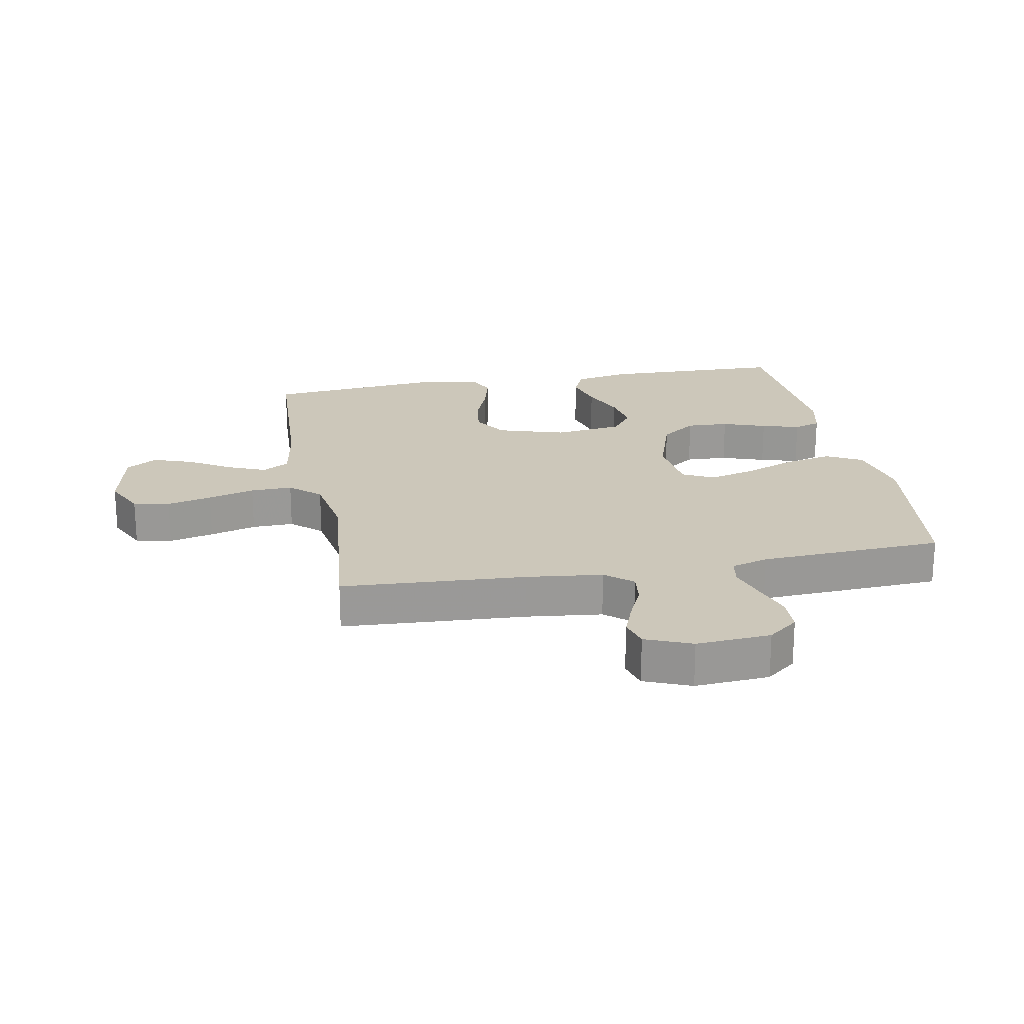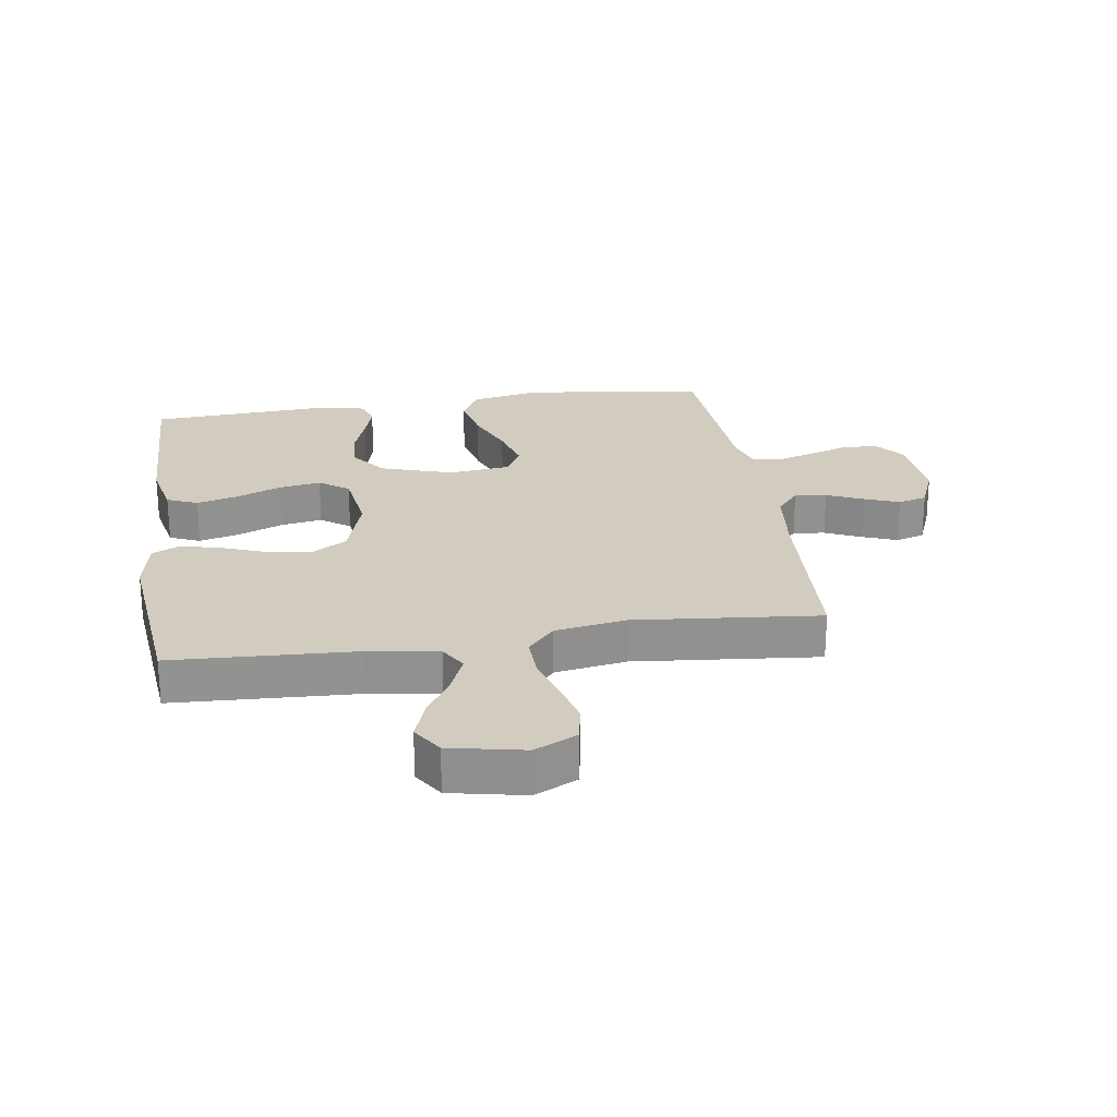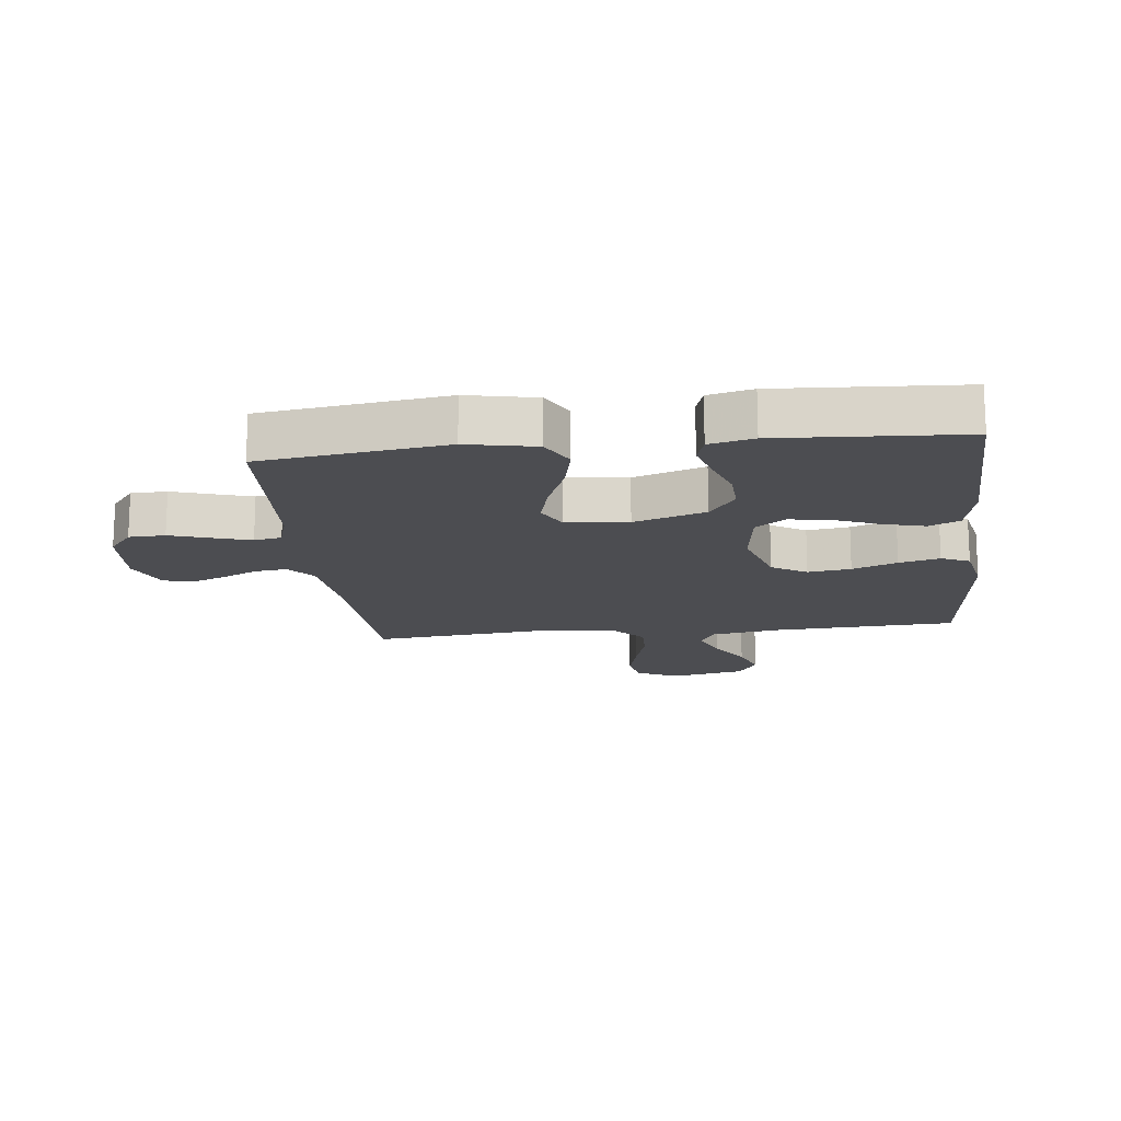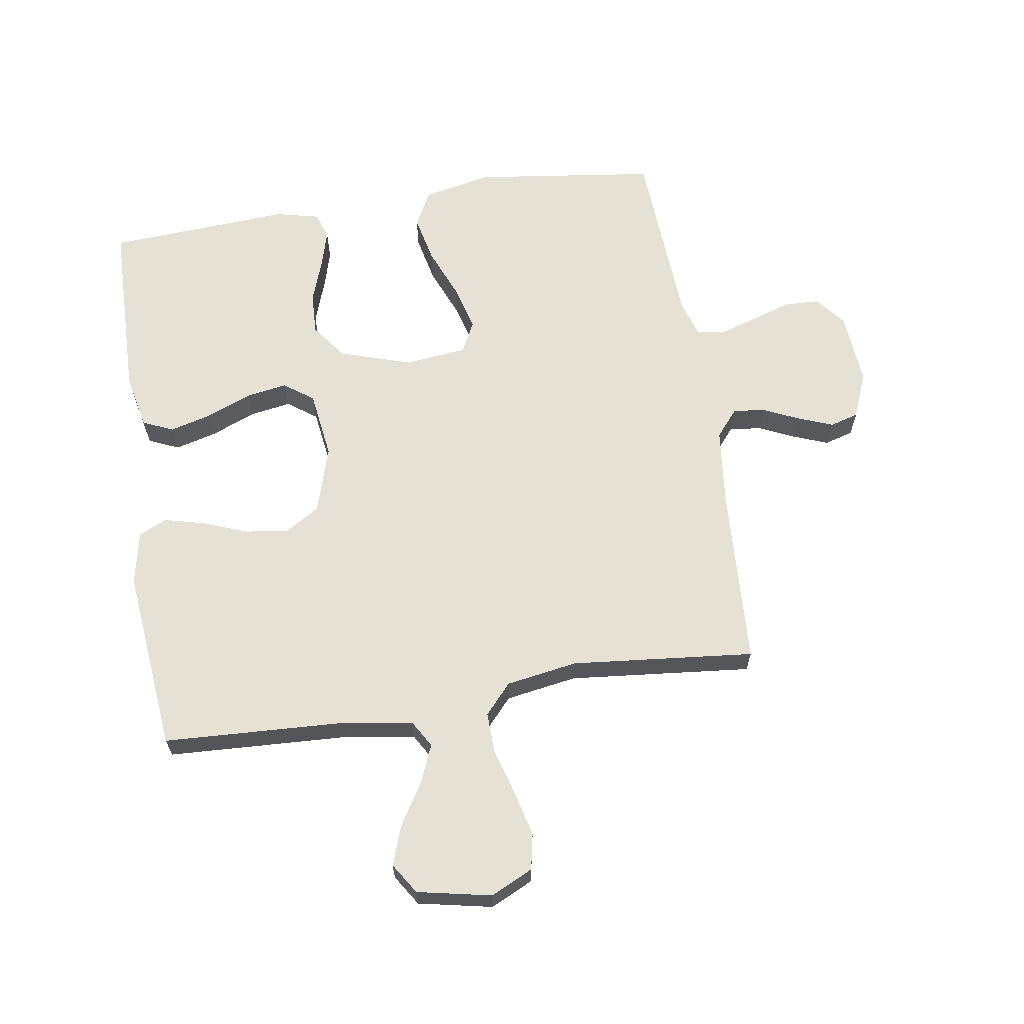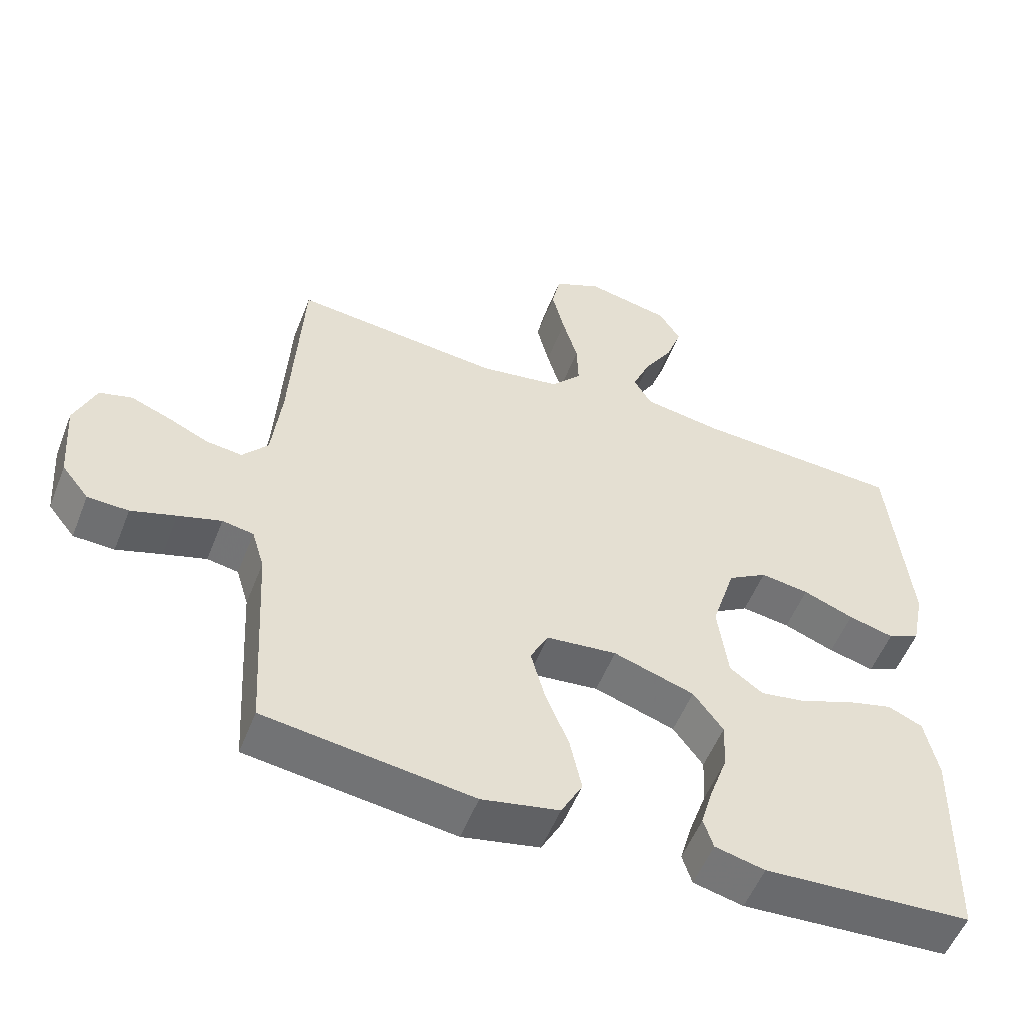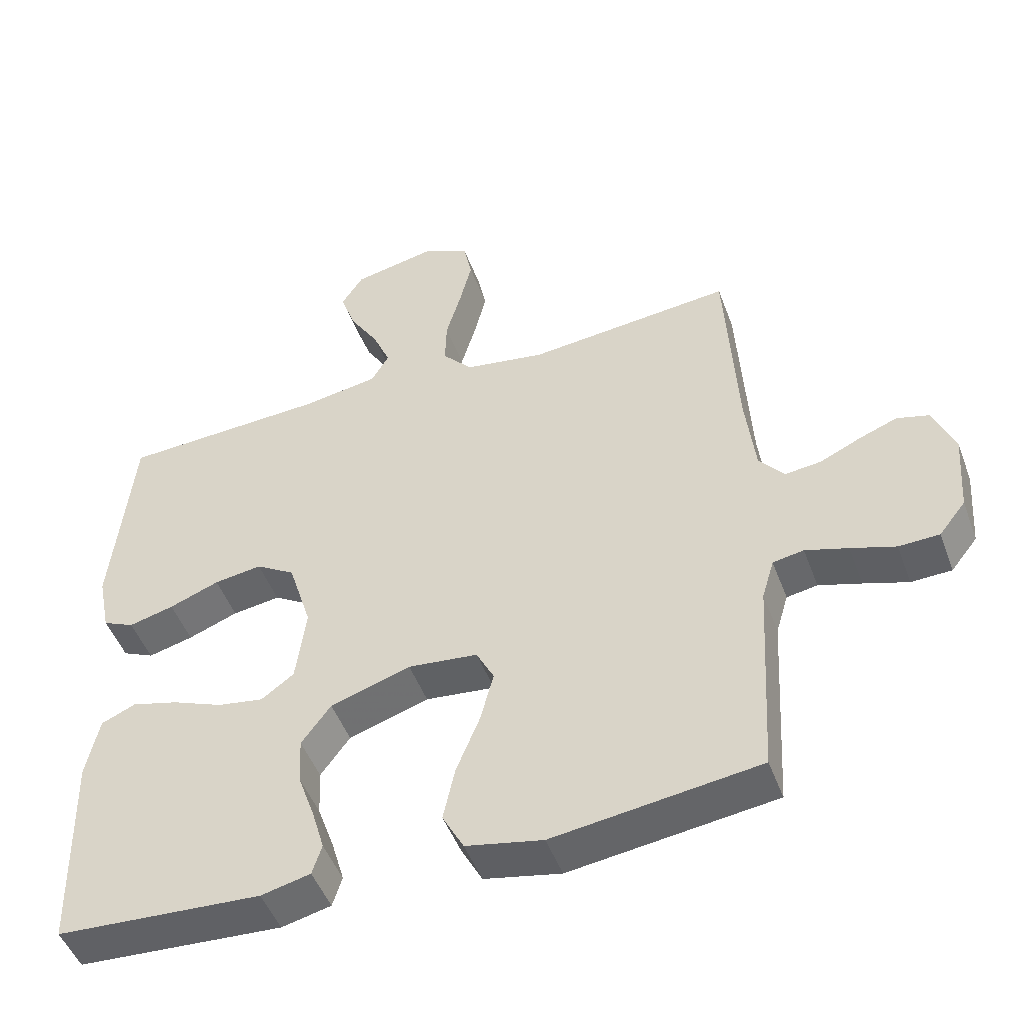
<metadata>
{"format":"obj","ext":"obj","renderer":"f3d","projection":"perspective","resolution":1024,"background":"white","views":[{"elev":21.3,"azim":79.4,"up":"+Y"},{"elev":24.2,"azim":-8.7,"up":"+Y"},{"elev":-16.1,"azim":-173.4,"up":"+Y"},{"elev":64.2,"azim":-9.0,"up":"+Y"},{"elev":-54.1,"azim":158.7,"up":"+Z"},{"elev":-48.5,"azim":20.0,"up":"+Z"}]}
</metadata>
<code>
v 0.5 0.07 0.5
v 0.517 0.07 0.2
v 0.531 0.07 0.077
v 0.568 0.07 0.033
v 0.62 0.07 0.039
v 0.679 0.07 0.066
v 0.736 0.07 0.088
v 0.783 0.07 0.075
v 0.814 0.07 0
v 0.805 0.07 -0.121
v 0.766 0.07 -0.17
v 0.707 0.07 -0.172
v 0.642 0.07 -0.151
v 0.58 0.07 -0.132
v 0.535 0.07 -0.14
v 0.517 0.07 -0.2
v 0.5 0.07 -0.5
v 0.2 0.07 -0.54
v 0.088 0.07 -0.517
v 0.057 0.07 -0.459
v 0.074 0.07 -0.38
v 0.108 0.07 -0.296
v 0.128 0.07 -0.221
v 0.102 0.07 -0.17
v 0 0.07 -0.159
v -0.117 0.07 -0.197
v -0.16 0.07 -0.255
v -0.157 0.07 -0.324
v -0.132 0.07 -0.395
v -0.114 0.07 -0.457
v -0.128 0.07 -0.501
v -0.2 0.07 -0.518
v -0.5 0.07 -0.5
v -0.507 0.07 -0.2
v -0.488 0.07 -0.11
v -0.438 0.07 -0.088
v -0.37 0.07 -0.106
v -0.296 0.07 -0.136
v -0.229 0.07 -0.147
v -0.181 0.07 -0.112
v -0.166 0.07 0
v -0.2 0.07 0.11
v -0.257 0.07 0.145
v -0.327 0.07 0.135
v -0.4 0.07 0.107
v -0.466 0.07 0.09
v -0.512 0.07 0.111
v -0.53 0.07 0.2
v -0.5 0.07 0.5
v -0.2 0.07 0.515
v -0.088 0.07 0.533
v -0.062 0.07 0.577
v -0.088 0.07 0.639
v -0.13 0.07 0.707
v -0.153 0.07 0.772
v -0.121 0.07 0.822
v 0 0.07 0.847
v 0.069 0.07 0.814
v 0.081 0.07 0.755
v 0.063 0.07 0.682
v 0.041 0.07 0.606
v 0.039 0.07 0.538
v 0.083 0.07 0.489
v 0.2 0.07 0.47
v 0.5 0 0.5
v 0.517 0 0.2
v 0.531 0 0.077
v 0.568 0 0.033
v 0.62 0 0.039
v 0.679 0 0.066
v 0.736 0 0.088
v 0.783 0 0.075
v 0.814 0 0
v 0.805 0 -0.121
v 0.766 0 -0.17
v 0.707 0 -0.172
v 0.642 0 -0.151
v 0.58 0 -0.132
v 0.535 0 -0.14
v 0.517 0 -0.2
v 0.5 0 -0.5
v 0.2 0 -0.54
v 0.088 0 -0.517
v 0.057 0 -0.459
v 0.074 0 -0.38
v 0.108 0 -0.296
v 0.128 0 -0.221
v 0.102 0 -0.17
v 0 0 -0.159
v -0.117 0 -0.197
v -0.16 0 -0.255
v -0.157 0 -0.324
v -0.132 0 -0.395
v -0.114 0 -0.457
v -0.128 0 -0.501
v -0.2 0 -0.518
v -0.5 0 -0.5
v -0.507 0 -0.2
v -0.488 0 -0.11
v -0.438 0 -0.088
v -0.37 0 -0.106
v -0.296 0 -0.136
v -0.229 0 -0.147
v -0.181 0 -0.112
v -0.166 0 0
v -0.2 0 0.11
v -0.257 0 0.145
v -0.327 0 0.135
v -0.4 0 0.107
v -0.466 0 0.09
v -0.512 0 0.111
v -0.53 0 0.2
v -0.5 0 0.5
v -0.2 0 0.515
v -0.088 0 0.533
v -0.062 0 0.577
v -0.088 0 0.639
v -0.13 0 0.707
v -0.153 0 0.772
v -0.121 0 0.822
v 0 0 0.847
v 0.069 0 0.814
v 0.081 0 0.755
v 0.063 0 0.682
v 0.041 0 0.606
v 0.039 0 0.538
v 0.083 0 0.489
v 0.2 0 0.47
f 59 60 61
f 58 59 61
f 57 58 61
f 56 57 61
f 55 56 61
f 54 55 61
f 53 54 61
f 52 53 61 62
f 51 52 62 63
f 48 49 50
f 47 48 50
f 46 47 50
f 45 46 50
f 44 45 50
f 50 51 63
f 44 50 63
f 43 44 63
f 36 37 38
f 35 36 38
f 34 35 38
f 33 34 38
f 32 33 38
f 31 32 38
f 30 31 38
f 29 30 38
f 28 29 38
f 27 28 38 39
f 26 27 39 40
f 20 21 22
f 19 20 22
f 18 19 22
f 17 18 22
f 16 17 22
f 15 16 22 23
f 11 12 13
f 10 11 13
f 9 10 13
f 8 9 13
f 7 8 13
f 6 7 13
f 5 6 13
f 4 5 13 14
f 3 4 14 15
f 64 1 2
f 2 3 15
f 64 2 15
f 63 64 15
f 43 63 15
f 42 43 15
f 15 23 24
f 15 24 25
f 42 15 25
f 41 42 25
f 25 26 40 41
f 125 124 123
f 125 123 122
f 125 122 121
f 125 121 120
f 125 120 119
f 125 119 118
f 125 118 117
f 126 125 117 116
f 127 126 116 115
f 114 113 112
f 114 112 111
f 114 111 110
f 114 110 109
f 114 109 108
f 127 115 114
f 127 114 108
f 127 108 107
f 102 101 100
f 102 100 99
f 102 99 98
f 102 98 97
f 102 97 96
f 102 96 95
f 102 95 94
f 102 94 93
f 102 93 92
f 103 102 92 91
f 104 103 91 90
f 86 85 84
f 86 84 83
f 86 83 82
f 86 82 81
f 86 81 80
f 87 86 80 79
f 77 76 75
f 77 75 74
f 77 74 73
f 77 73 72
f 77 72 71
f 77 71 70
f 77 70 69
f 78 77 69 68
f 79 78 68 67
f 66 65 128
f 79 67 66
f 79 66 128
f 79 128 127
f 79 127 107
f 79 107 106
f 88 87 79
f 89 88 79
f 89 79 106
f 89 106 105
f 105 104 90 89
f 1 65 66 2
f 2 66 67 3
f 3 67 68 4
f 4 68 69 5
f 5 69 70 6
f 6 70 71 7
f 7 71 72 8
f 8 72 73 9
f 9 73 74 10
f 10 74 75 11
f 11 75 76 12
f 12 76 77 13
f 13 77 78 14
f 14 78 79 15
f 15 79 80 16
f 16 80 81 17
f 17 81 82 18
f 18 82 83 19
f 19 83 84 20
f 20 84 85 21
f 21 85 86 22
f 22 86 87 23
f 23 87 88 24
f 24 88 89 25
f 25 89 90 26
f 26 90 91 27
f 27 91 92 28
f 28 92 93 29
f 29 93 94 30
f 30 94 95 31
f 31 95 96 32
f 32 96 97 33
f 33 97 98 34
f 34 98 99 35
f 35 99 100 36
f 36 100 101 37
f 37 101 102 38
f 38 102 103 39
f 39 103 104 40
f 40 104 105 41
f 41 105 106 42
f 42 106 107 43
f 43 107 108 44
f 44 108 109 45
f 45 109 110 46
f 46 110 111 47
f 47 111 112 48
f 48 112 113 49
f 49 113 114 50
f 50 114 115 51
f 51 115 116 52
f 52 116 117 53
f 53 117 118 54
f 54 118 119 55
f 55 119 120 56
f 56 120 121 57
f 57 121 122 58
f 58 122 123 59
f 59 123 124 60
f 60 124 125 61
f 61 125 126 62
f 62 126 127 63
f 63 127 128 64
f 64 128 65 1

</code>
